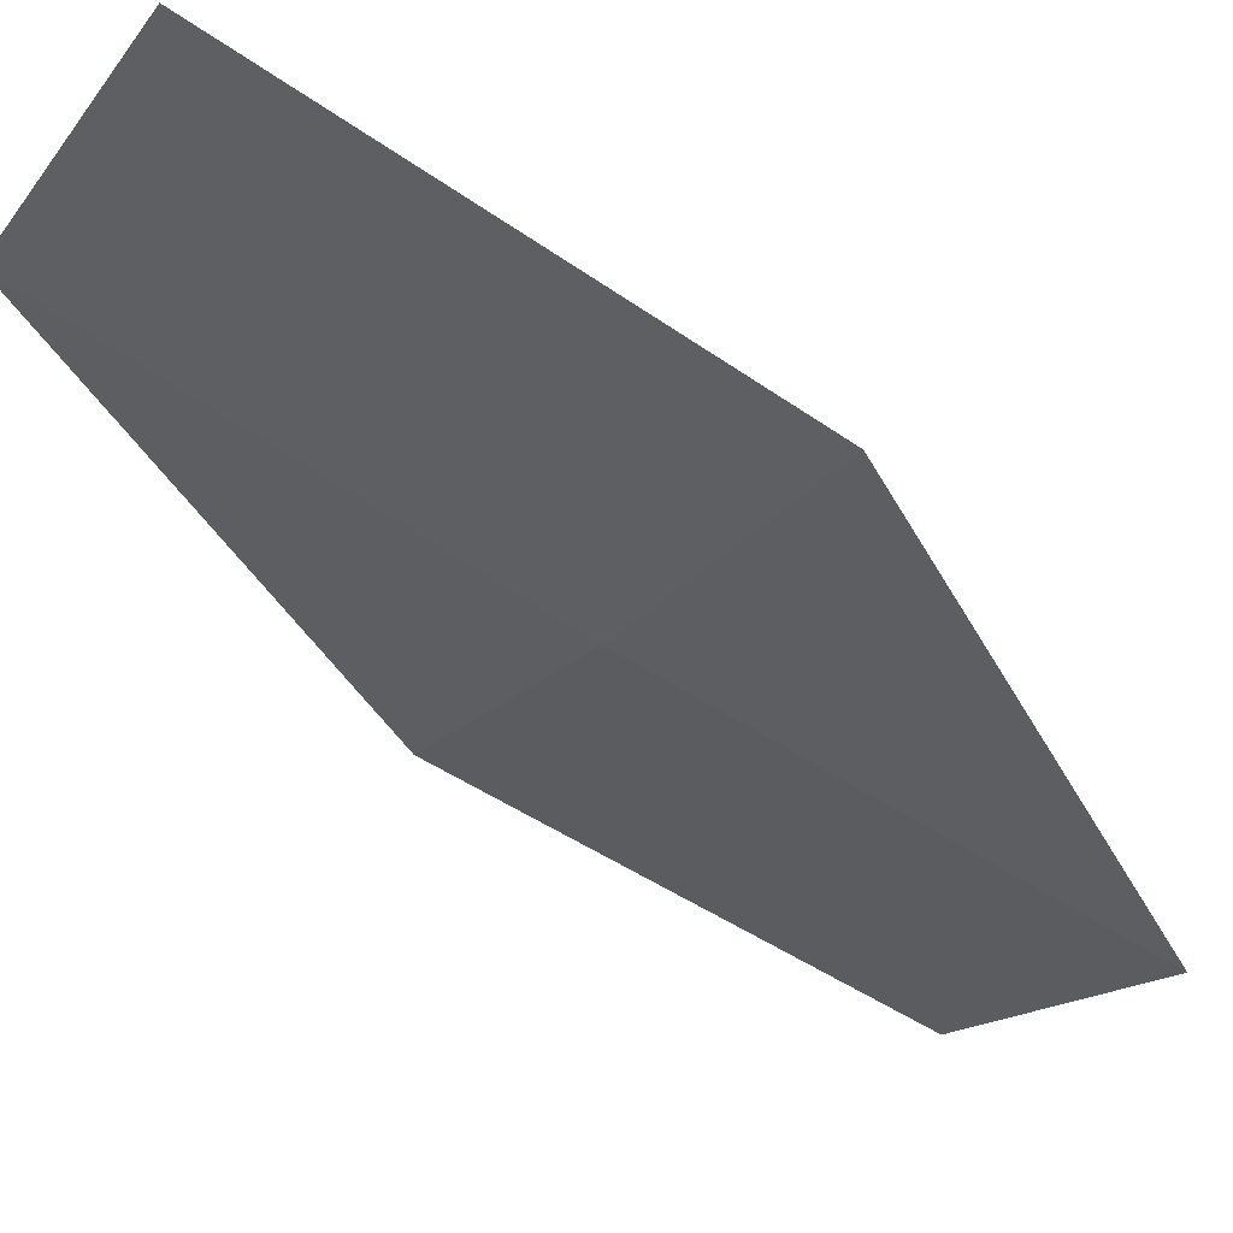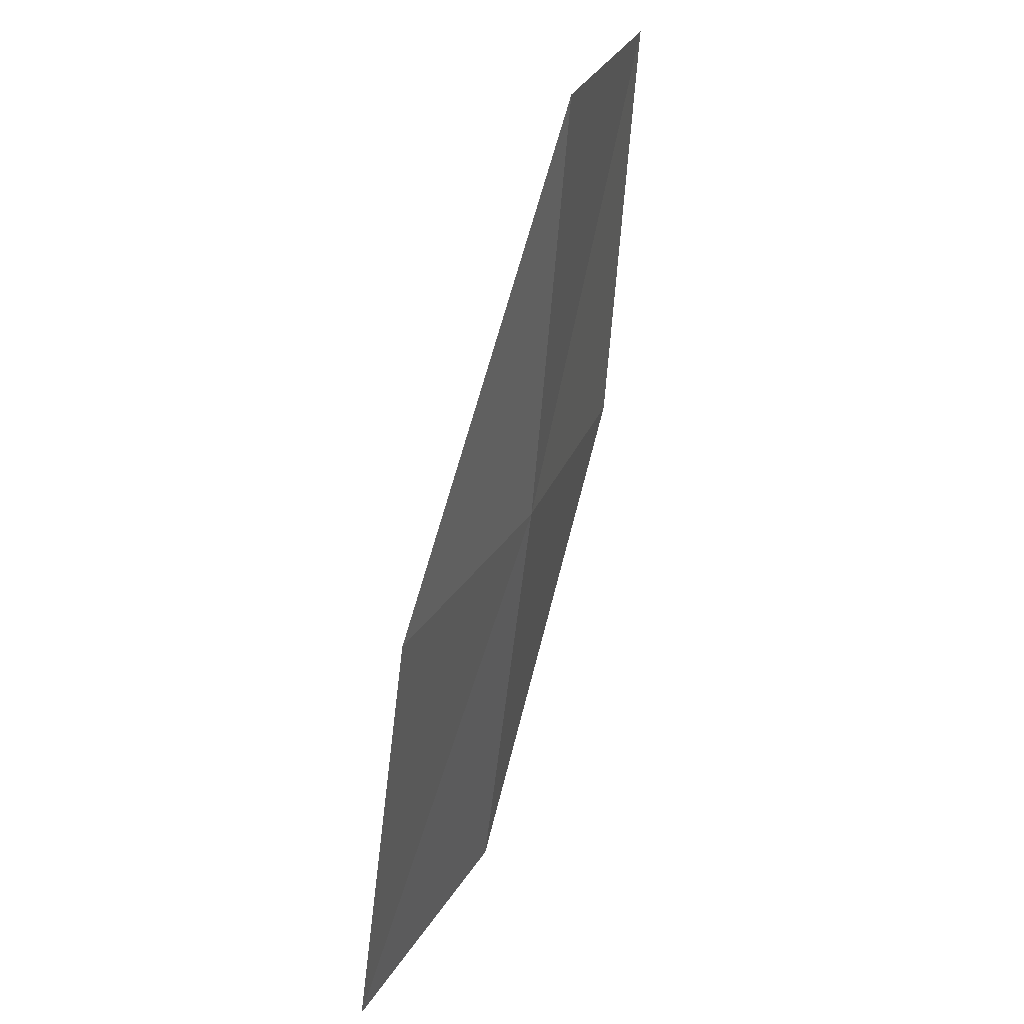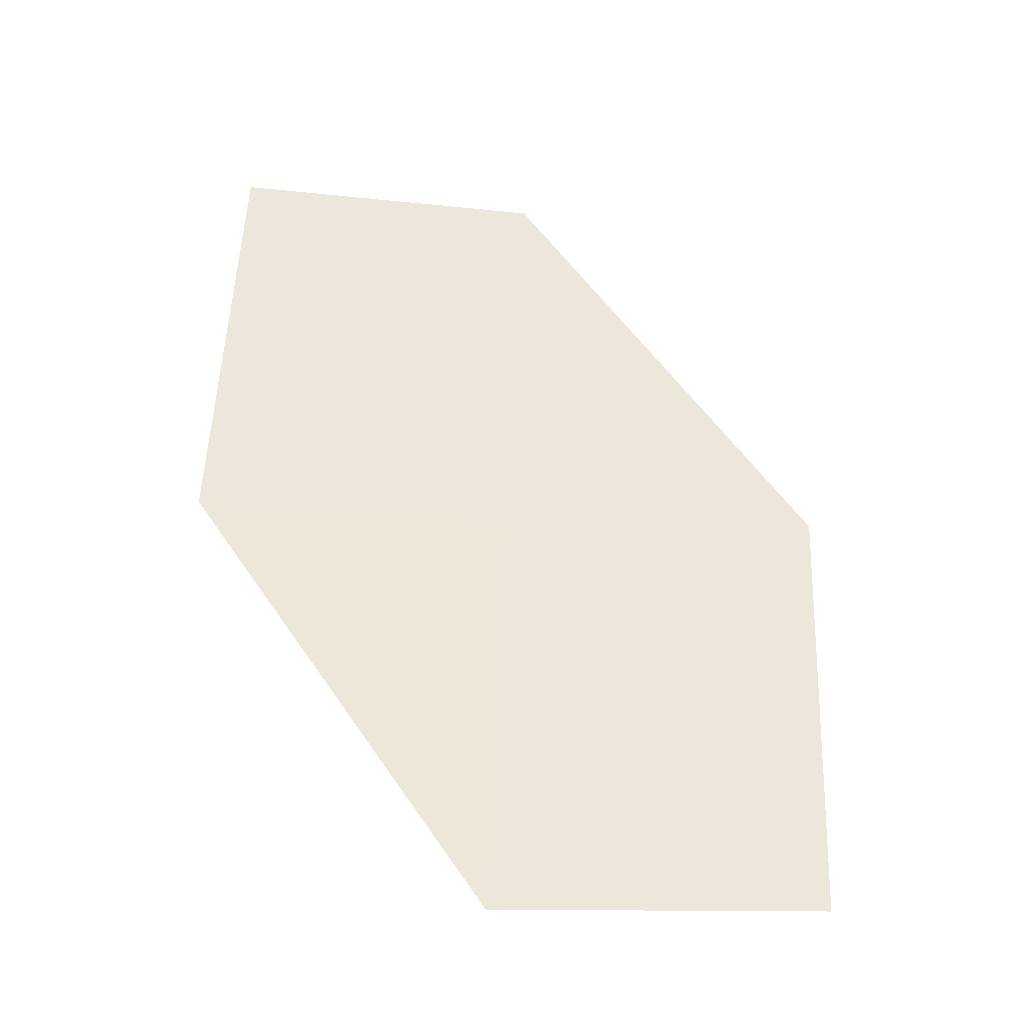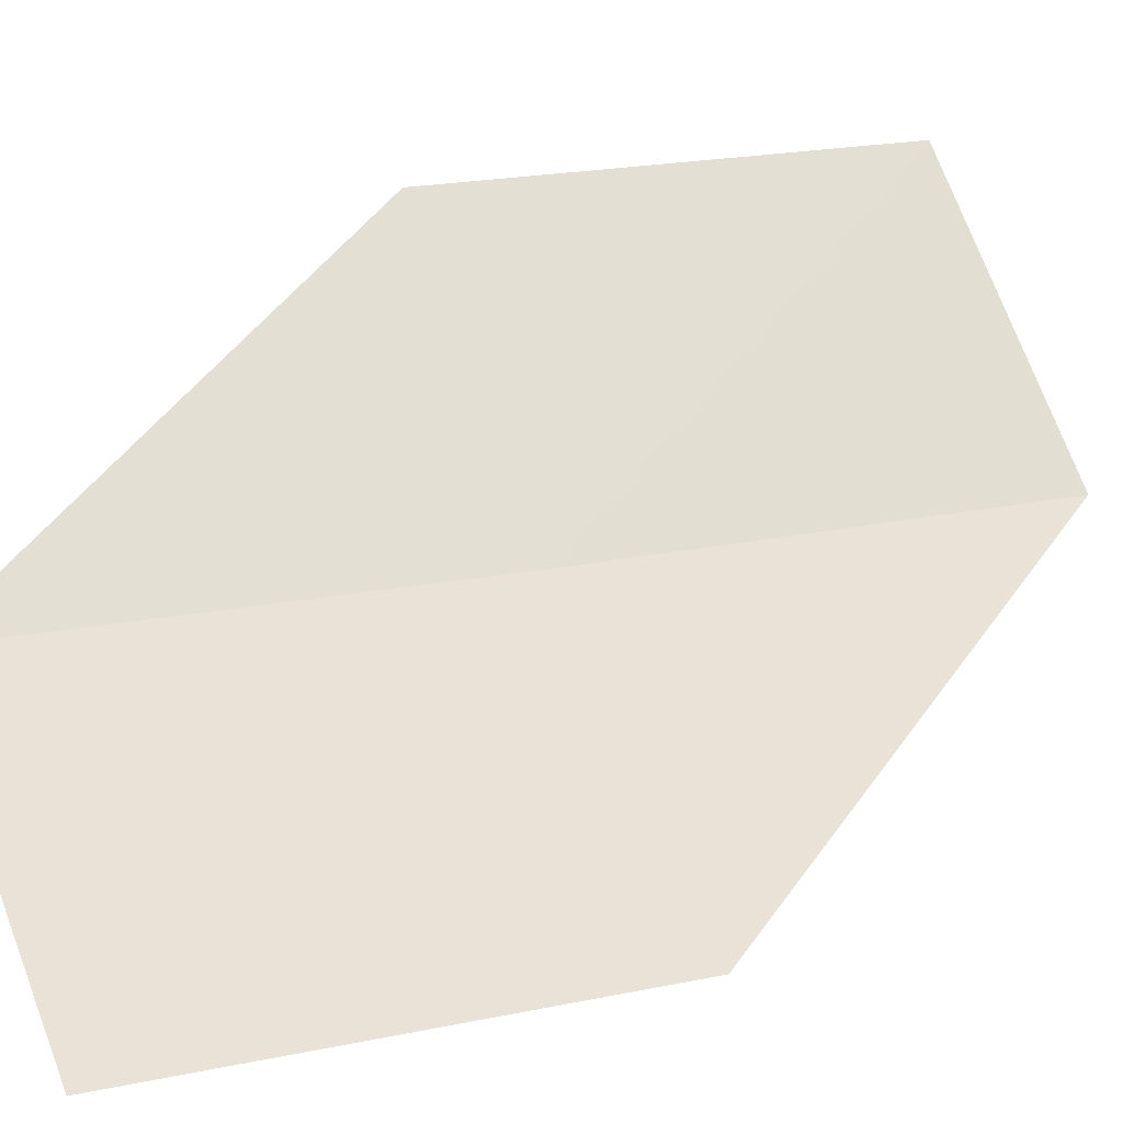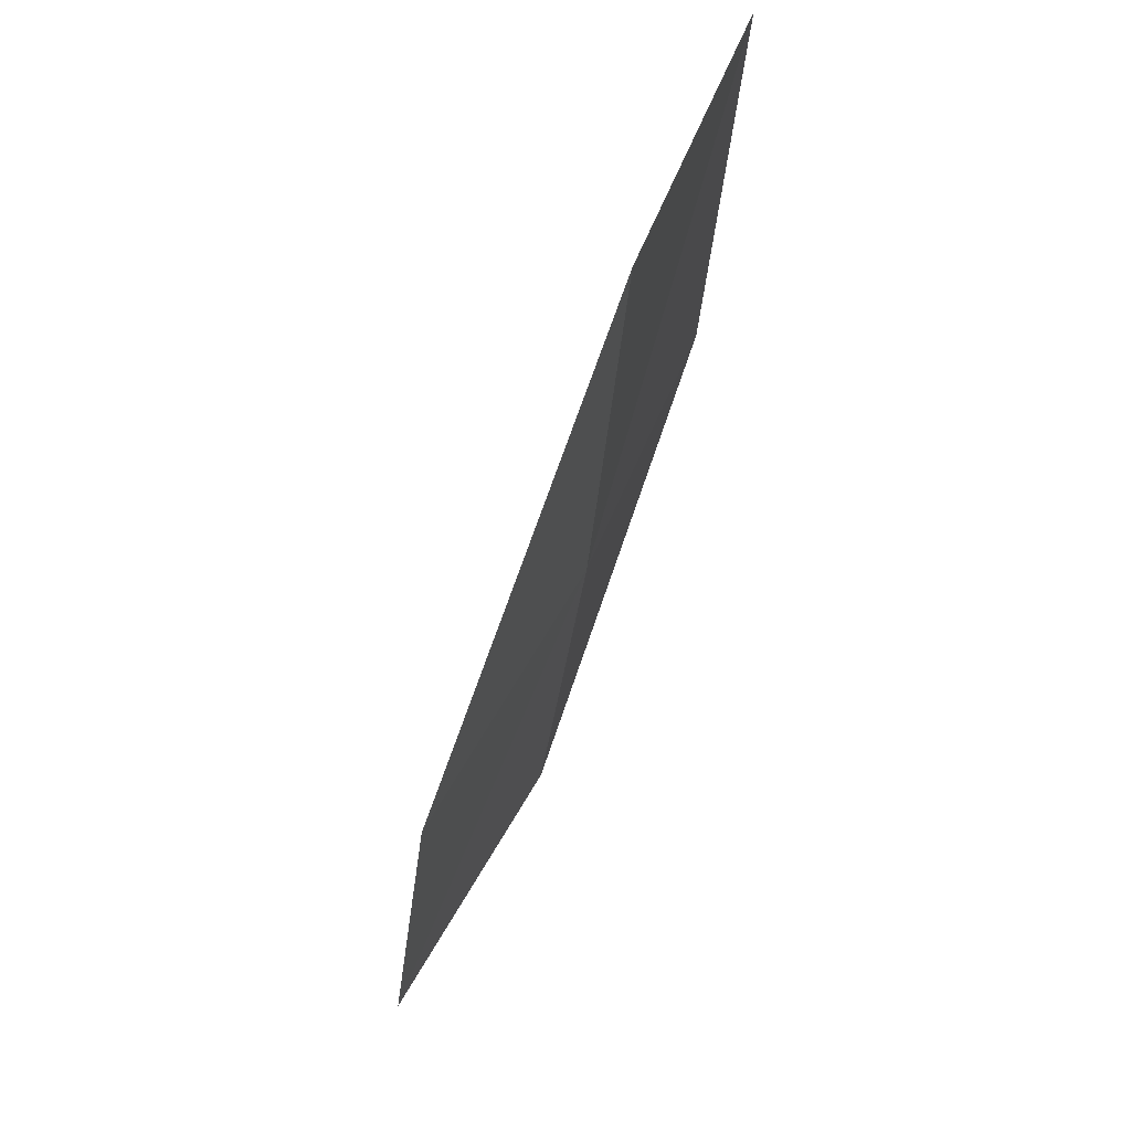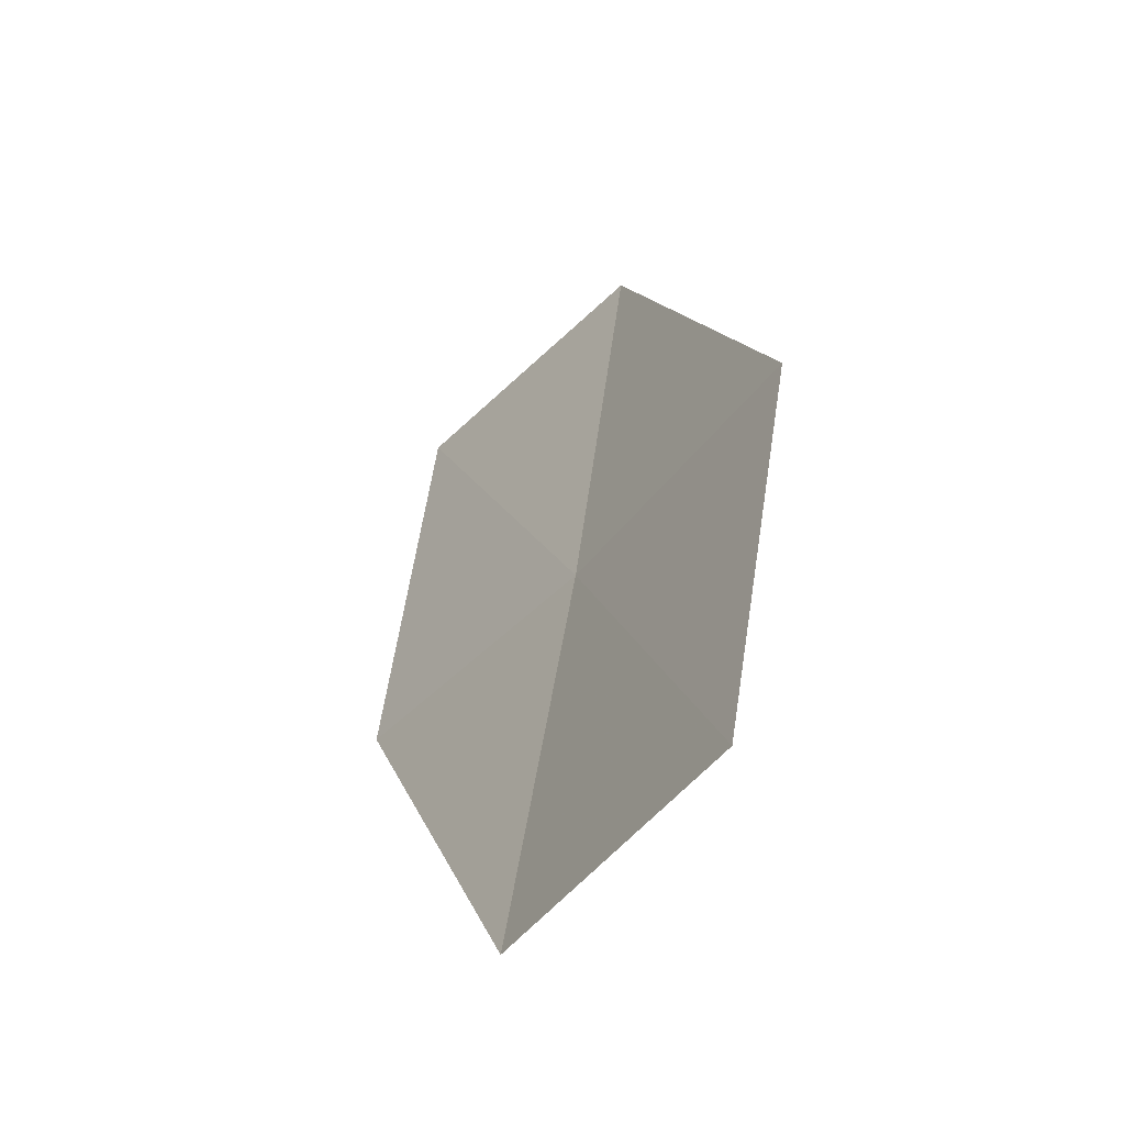
<metadata>
{"format":"obj","ext":"obj","renderer":"f3d","projection":"perspective","resolution":1024,"background":"white","views":[{"elev":-53.9,"azim":-120.6,"up":"+Y"},{"elev":24.0,"azim":-40.4,"up":"+Z"},{"elev":-30.0,"azim":-154.1,"up":"+Z"},{"elev":32.6,"azim":-114.2,"up":"+Y"},{"elev":53.2,"azim":-35.5,"up":"+Z"},{"elev":-44.1,"azim":-96.2,"up":"+Z"}]}
</metadata>
<code>
v 31.77 13.24 10.44
v 31.78 13 12.57
v 33.03 13.86 12.57
v 33.03 14.09 10.44
v 31.71 13.55 8.325
v 30.42 12.54 10.44
v 30.37 12.87 8.326
f 1 3 2
f 1 4 3
f 1 5 4
f 1 2 6
f 1 6 7
f 1 7 5

</code>
